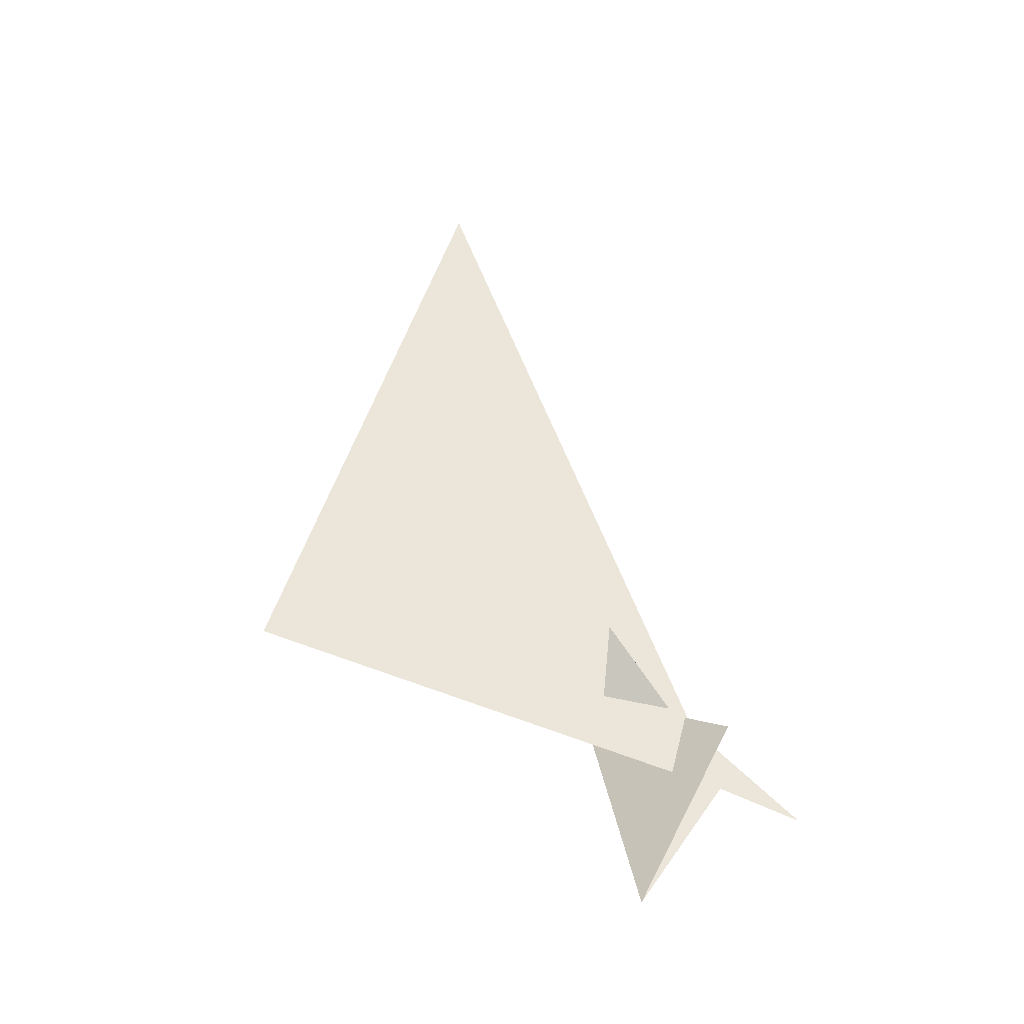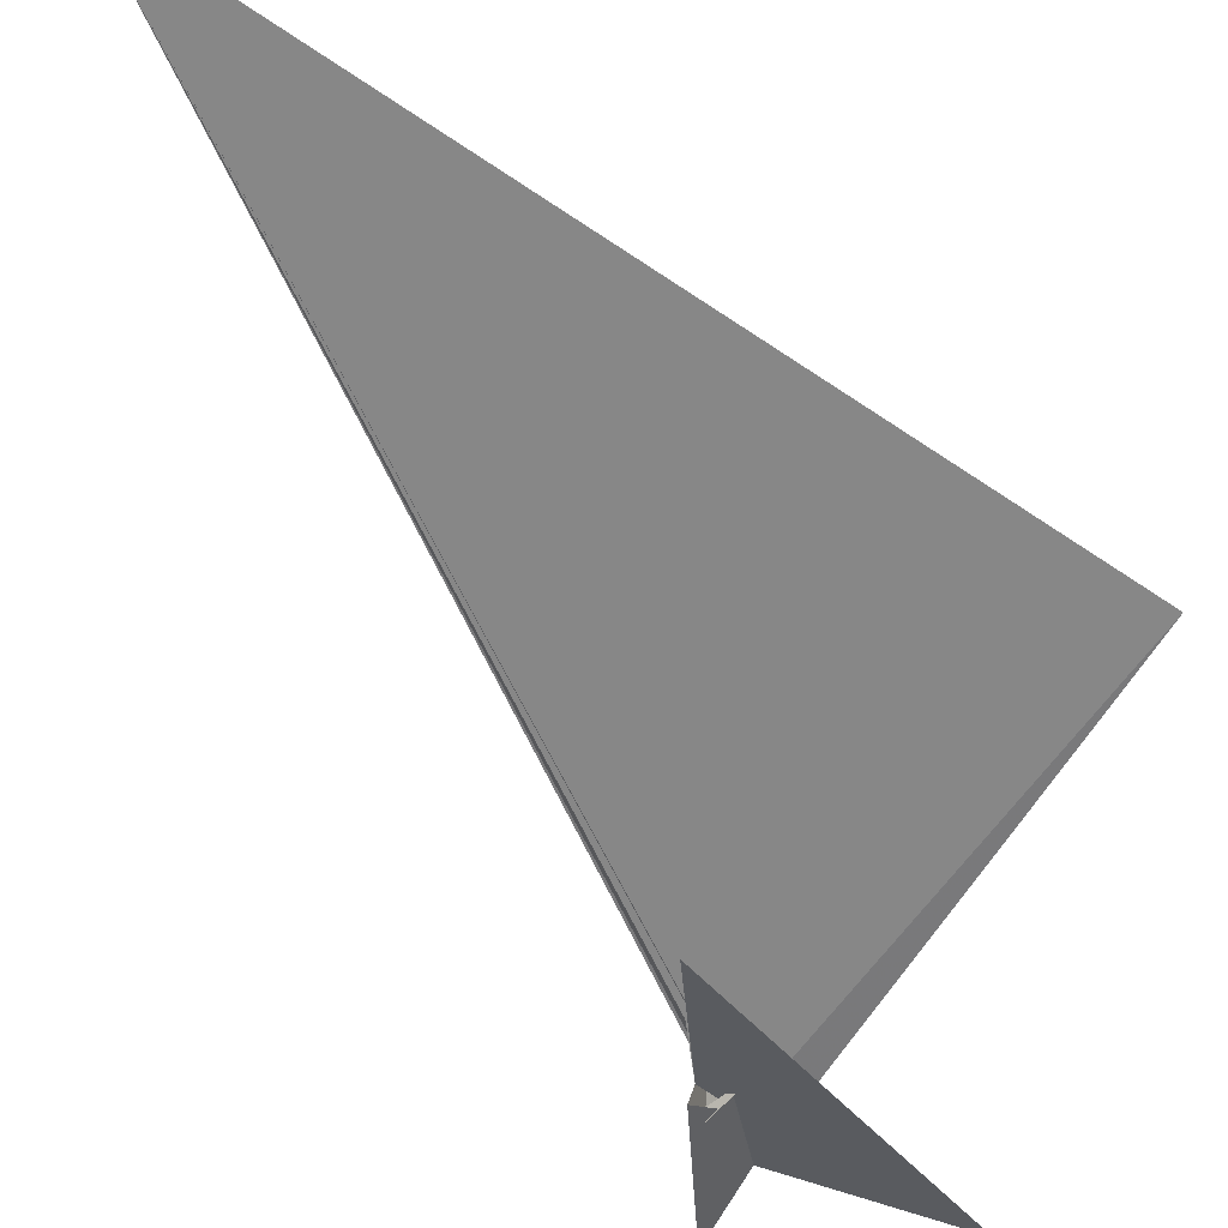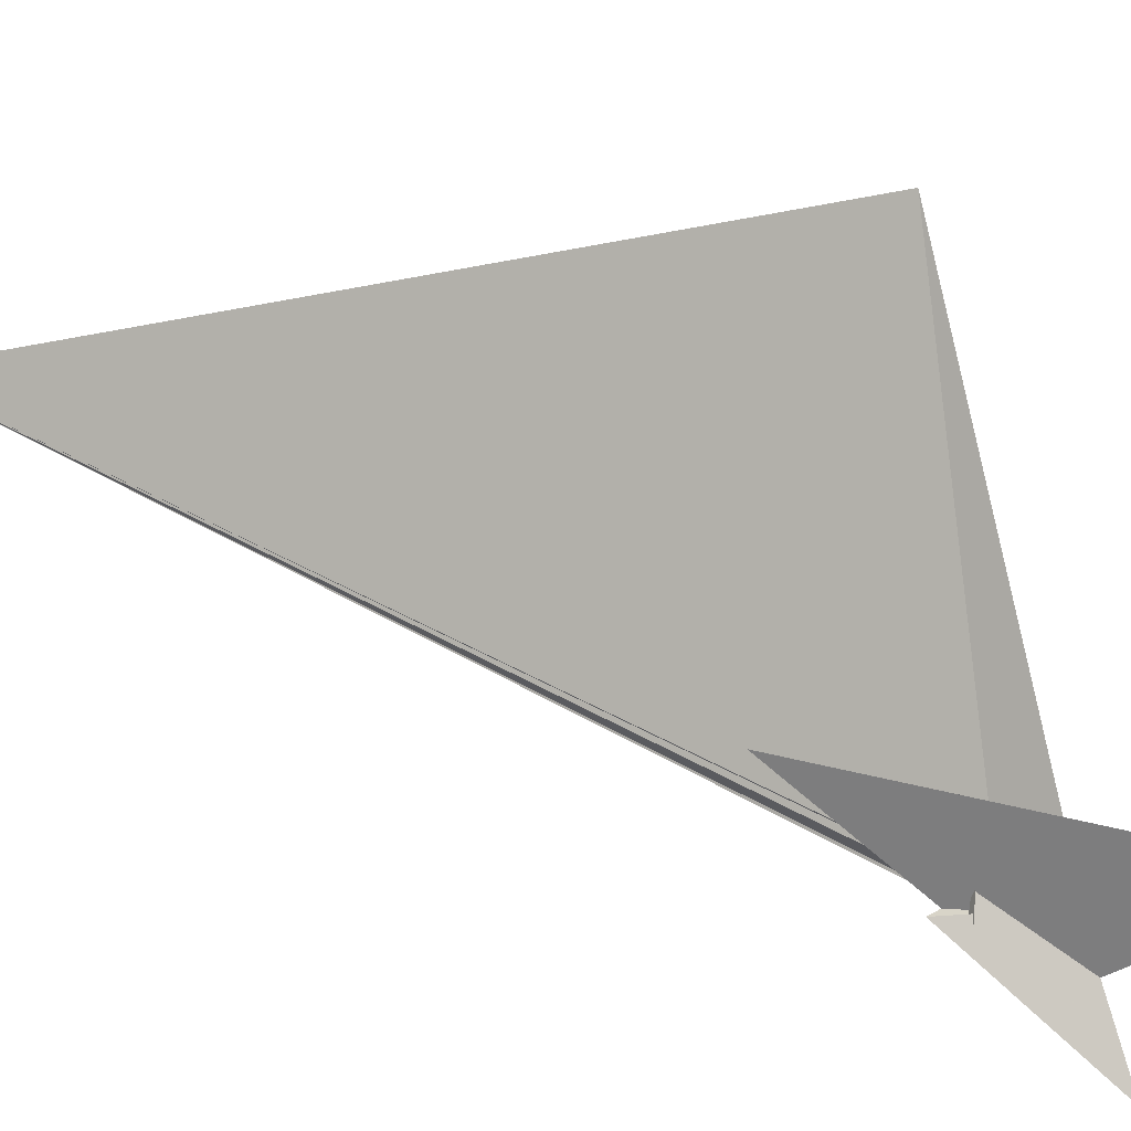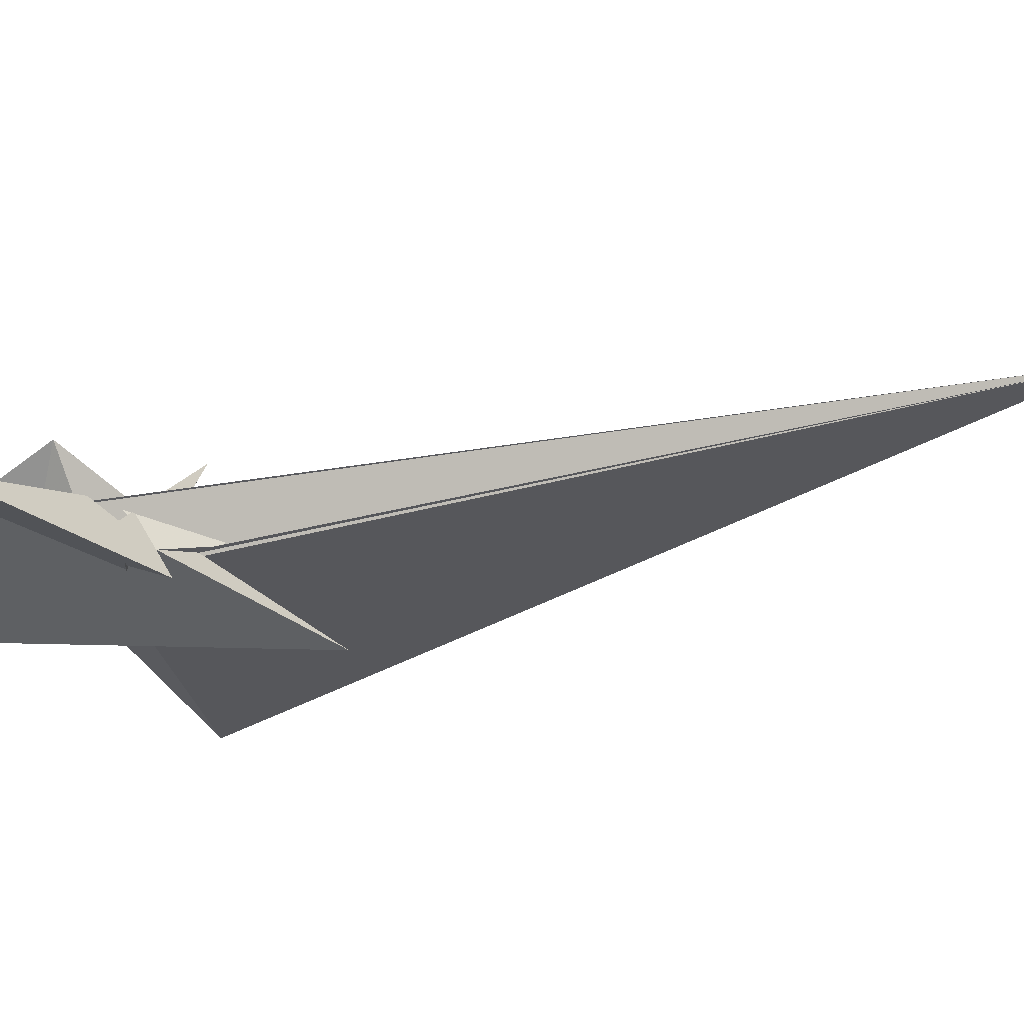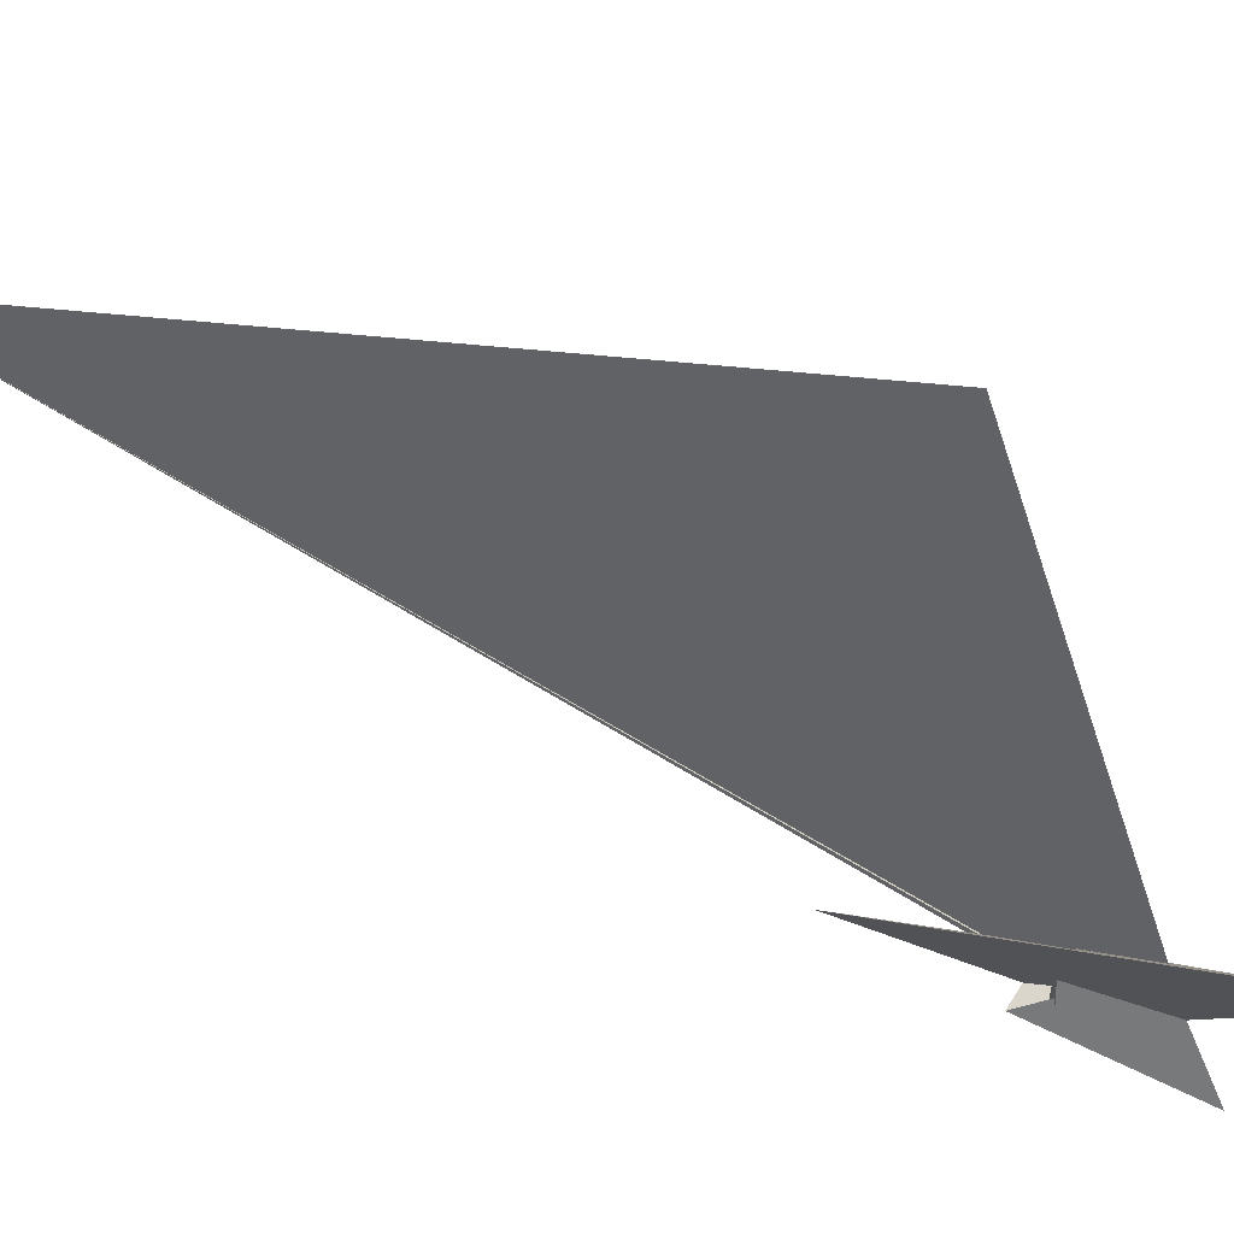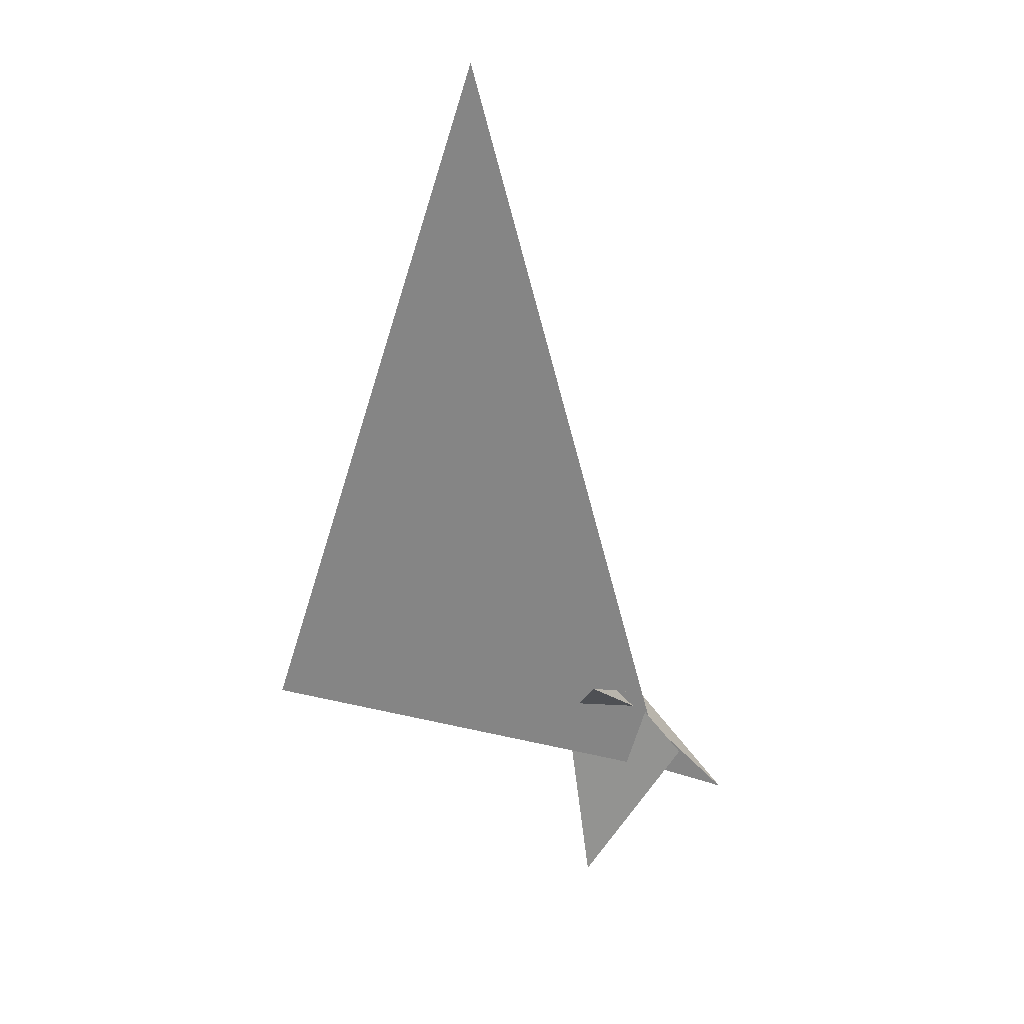
<metadata>
{"format":"obj","ext":"obj","renderer":"f3d","projection":"perspective","resolution":1024,"background":"white","views":[{"elev":-67.0,"azim":-173.4,"up":"+Z"},{"elev":-33.3,"azim":42.9,"up":"+Y"},{"elev":-69.3,"azim":87.7,"up":"+Y"},{"elev":-40.3,"azim":-93.9,"up":"+Y"},{"elev":-29.9,"azim":92.5,"up":"+Y"},{"elev":5.4,"azim":179.1,"up":"+Z"}]}
</metadata>
<code>
v 0.9181 -9.688 -14.52
v 5.448 -10.92 -17.89
v 11.72 -9.297 -0.789
v 5.978 -9.753 -9.711
v 6.656 -8.263 0.7347
v -28.76 -11.84 -59.27
v 6.145 -9.782 -9.728
v -0.7049 -5.239 12.9
v 36.36 -36.85 -155.5
v -0.7551 -5.245 12.81
v 71.46 -2.875 103
v -16.72 5.783 -24.42
v -39.54 24.83 -35.15
v -7.189 -12.38 2.068
v -7.756 -12.13 2.291
v -0.5977 -13.26 -4.805
v 9.387 -1.25 -43.98
v -22.46 6.749 -18.87
v -12.06 -5.088 -7.174
v -15.42 -3.407 -6.337
v 1.905 11.89 9.99
v 6.653 -8.782 -7.575
v 9.999 -8.566 -2.437
v 16.14 10.06 28.6
v 139.8 274.5 522.3
v -5.051 12.48 0.5315
v 1.229 13.79 11.26
v -10.26 -19.49 -0.1676
v 26.14 -0.934 -0.5137
v 25.89 31.8 12.89
v 13.89 6.27 5.089
v 48.16 35.8 9.679
v 38.42 82.14 30.71
v 6.871 -8.244 -9.056
v -81.53 -32.89 -79.07
v 23.44 -0.6986 -6.08
v 1.94 -19.51 21.35
v 18.3 14.15 41.27
v 14.6 6.781 27.84
v 38.85 57.38 66.05
v 296.7 106.3 35.19
v 29.87 -4.243 -7.829
v 17.97 9.425 31.13
v -8.751 15.18 -6.715
f 1 2 7 4 3 5 8 10 11 9 6
f 1 2 17 13 12 18 20 19 15 14 16
f 3 4 26 27 13 12 25 23 22 24 21
f 3 5 14 15 28 29 31 30 32 33 21
f 1 6 35 37 28 29 36 34 22 23 16
f 2 7 34 22 24 39 38 40 30 31 17
f 5 8 38 39 43 42 41 25 23 16 14
f 6 9 44 40 30 32 41 25 12 18 35
f 4 7 34 36 42 41 32 33 20 19 26
f 8 10 37 28 15 19 26 27 44 40 38
f 10 11 43 39 24 21 33 20 18 35 37
f 9 11 43 42 36 29 31 17 13 27 44

</code>
